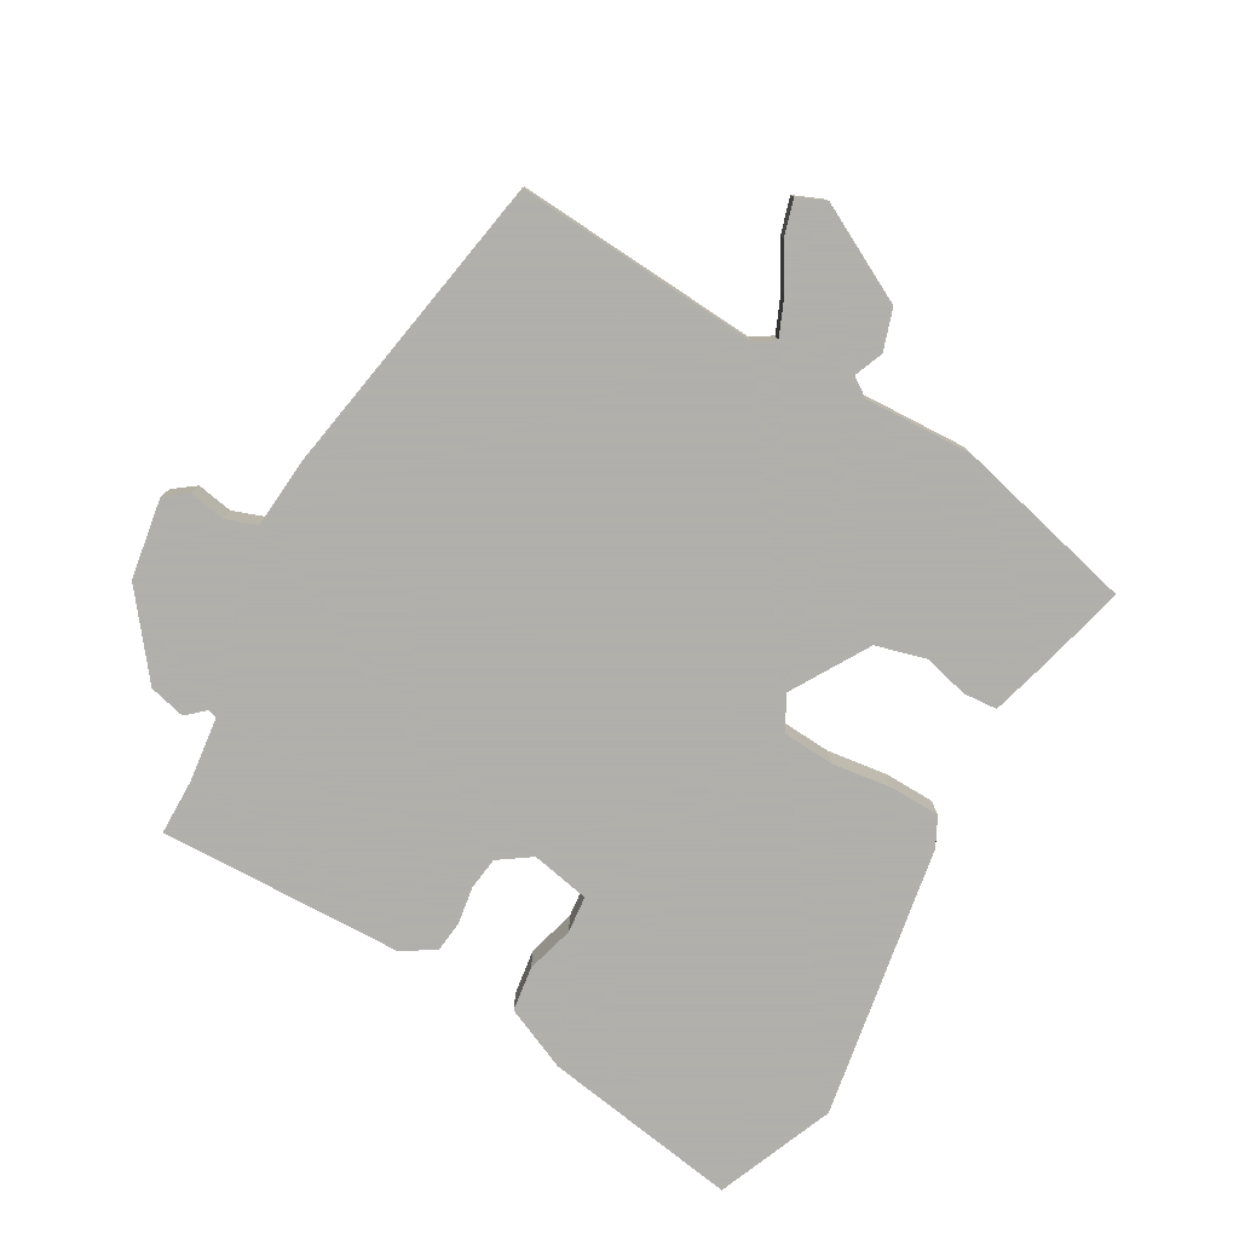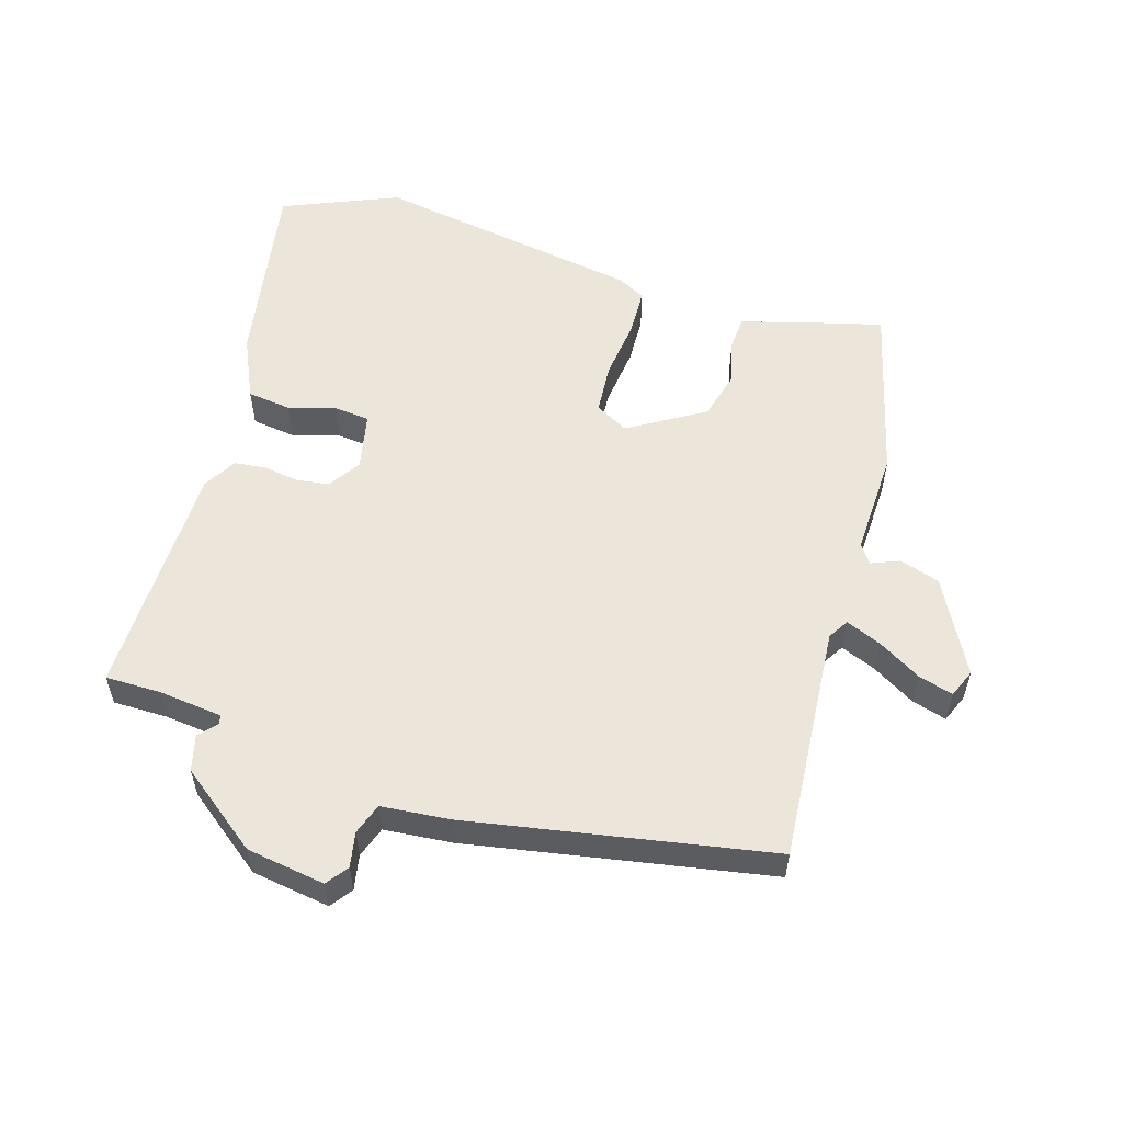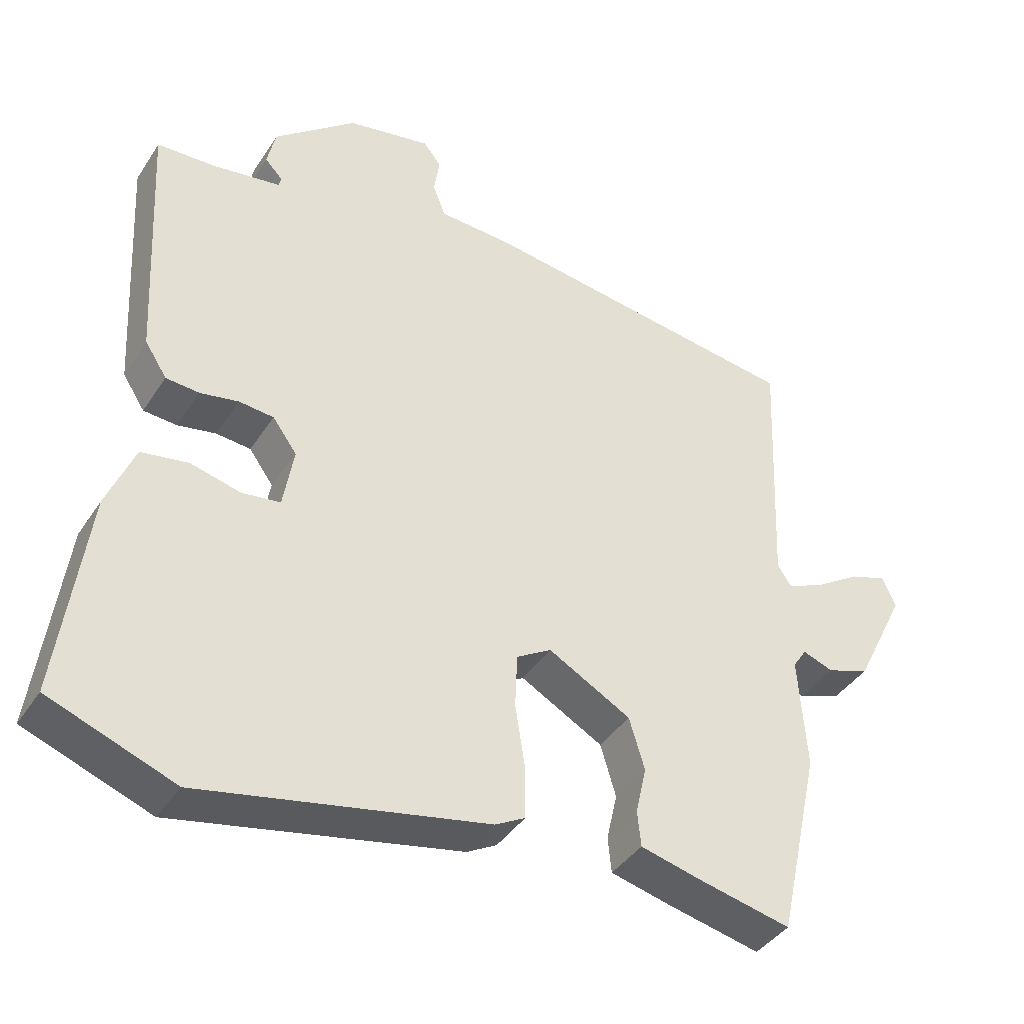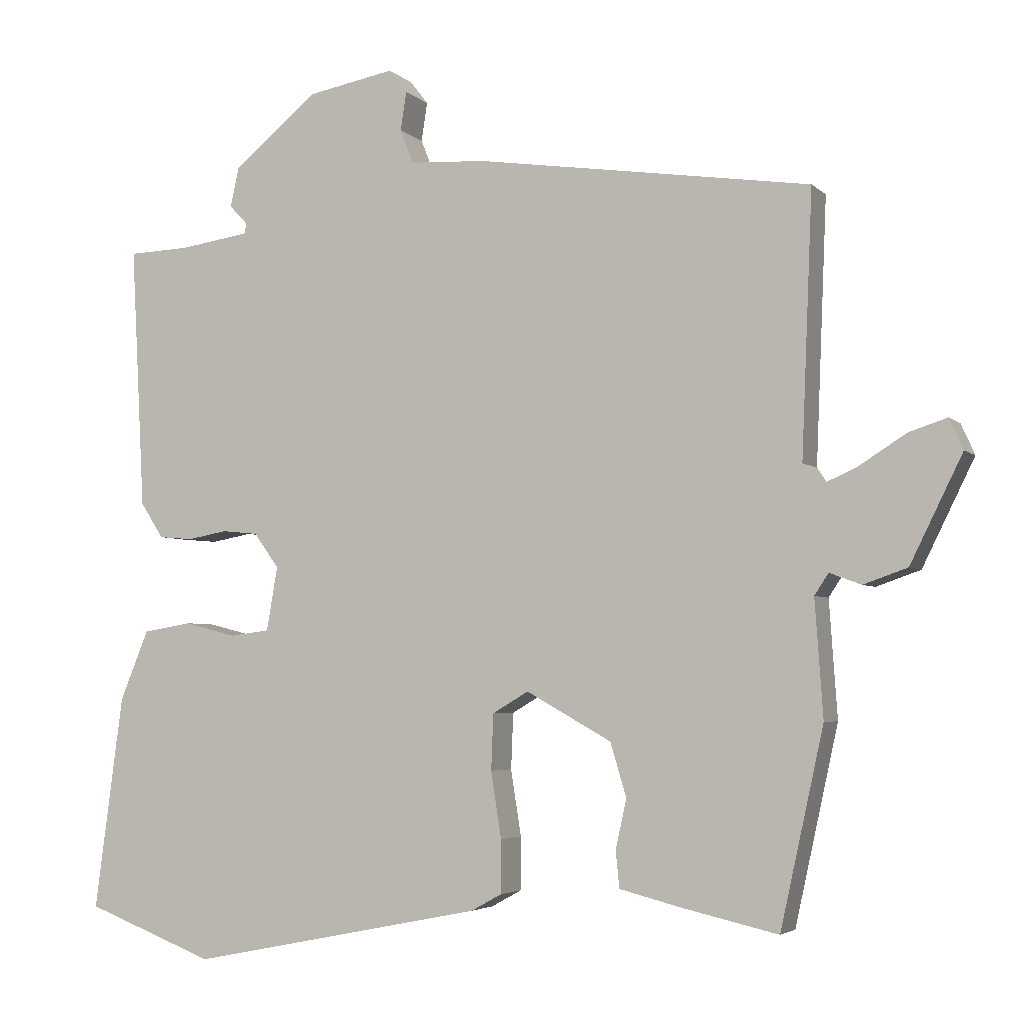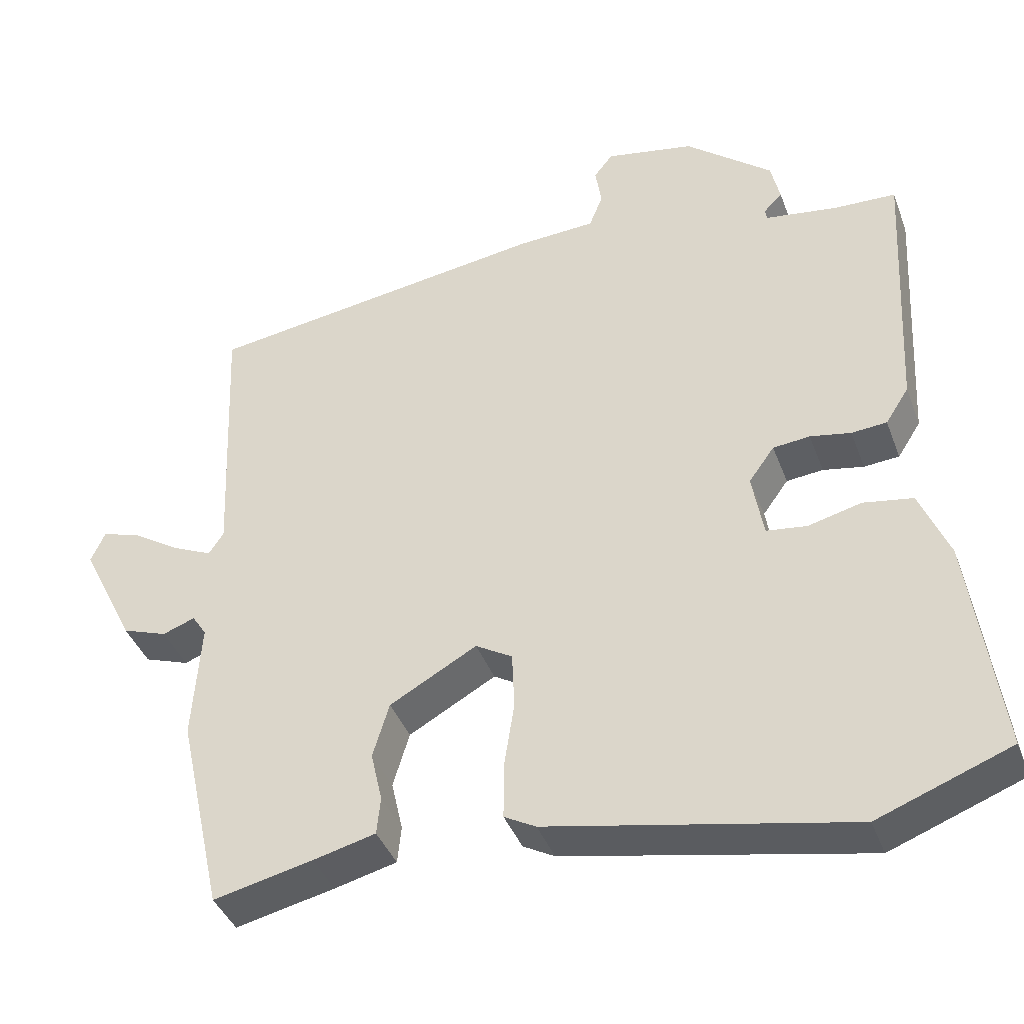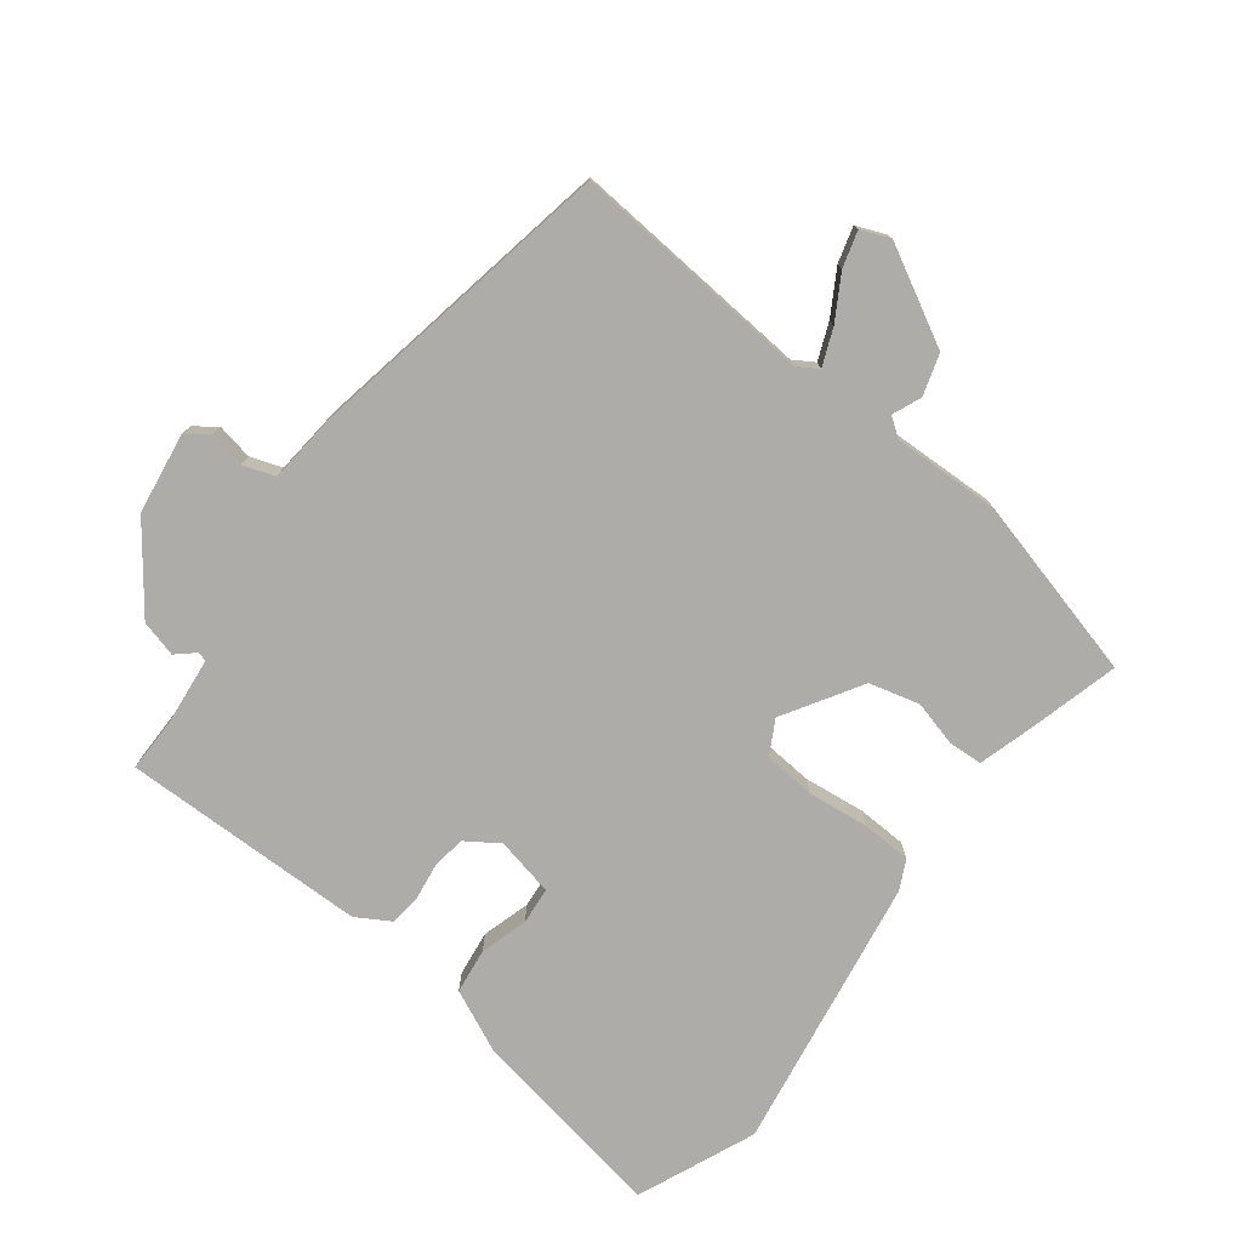
<metadata>
{"format":"obj","ext":"obj","renderer":"f3d","projection":"perspective","resolution":1024,"background":"white","views":[{"elev":-78.4,"azim":58.8,"up":"+Y"},{"elev":55.9,"azim":14.9,"up":"+Y"},{"elev":-40.0,"azim":-29.9,"up":"+Z"},{"elev":-4.0,"azim":22.2,"up":"+Z"},{"elev":-40.0,"azim":-160.5,"up":"+Z"},{"elev":-76.9,"azim":50.4,"up":"+Y"}]}
</metadata>
<code>
v -0.382 0.07 -0.545
v -0.558 0.07 -0.478
v -0.519 0.07 -0.186
v -0.48 0.07 -0.091
v -0.414 0.07 -0.08
v -0.343 0.07 -0.098
v -0.289 0.07 -0.091
v -0.274 0.07 -0.004
v -0.308 0.07 0.043
v -0.357 0.07 0.048
v -0.411 0.07 0.038
v -0.458 0.07 0.042
v -0.489 0.07 0.09
v -0.508 0.07 0.449
v -0.425 0.07 0.452
v -0.329 0.07 0.466
v -0.326 0.07 0.48
v -0.351 0.07 0.506
v -0.339 0.07 0.56
v -0.223 0.07 0.655
v -0.105 0.07 0.677
v -0.08 0.07 0.645
v -0.088 0.07 0.592
v -0.07 0.07 0.546
v 0.034 0.07 0.54
v 0.491 0.07 0.473
v 0.476 0.07 0.115
v 0.496 0.07 0.085
v 0.549 0.07 0.109
v 0.612 0.07 0.149
v 0.664 0.07 0.166
v 0.683 0.07 0.124
v 0.612 0.07 -0.02
v 0.552 0.07 -0.041
v 0.509 0.07 -0.025
v 0.49 0.07 -0.054
v 0.501 0.07 -0.213
v 0.442 0.07 -0.481
v 0.31 0.07 -0.451
v 0.227 0.07 -0.43
v 0.222 0.07 -0.38
v 0.237 0.07 -0.313
v 0.215 0.07 -0.24
v 0.099 0.07 -0.175
v 0.05 0.07 -0.204
v 0.047 0.07 -0.28
v 0.061 0.07 -0.37
v 0.061 0.07 -0.442
v 0.019 0.07 -0.465
v -0.382 0 -0.545
v -0.558 0 -0.478
v -0.519 0 -0.186
v -0.48 0 -0.091
v -0.414 0 -0.08
v -0.343 0 -0.098
v -0.289 0 -0.091
v -0.274 0 -0.004
v -0.308 0 0.043
v -0.357 0 0.048
v -0.411 0 0.038
v -0.458 0 0.042
v -0.489 0 0.09
v -0.508 0 0.449
v -0.425 0 0.452
v -0.329 0 0.466
v -0.326 0 0.48
v -0.351 0 0.506
v -0.339 0 0.56
v -0.223 0 0.655
v -0.105 0 0.677
v -0.08 0 0.645
v -0.088 0 0.592
v -0.07 0 0.546
v 0.034 0 0.54
v 0.491 0 0.473
v 0.476 0 0.115
v 0.496 0 0.085
v 0.549 0 0.109
v 0.612 0 0.149
v 0.664 0 0.166
v 0.683 0 0.124
v 0.612 0 -0.02
v 0.552 0 -0.041
v 0.509 0 -0.025
v 0.49 0 -0.054
v 0.501 0 -0.213
v 0.442 0 -0.481
v 0.31 0 -0.451
v 0.227 0 -0.43
v 0.222 0 -0.38
v 0.237 0 -0.313
v 0.215 0 -0.24
v 0.099 0 -0.175
v 0.05 0 -0.204
v 0.047 0 -0.28
v 0.061 0 -0.37
v 0.061 0 -0.442
v 0.019 0 -0.465
f 46 47 48 49
f 45 46 49 1
f 39 40 41 42
f 39 42 43
f 36 37 38 39
f 36 39 43
f 35 36 43 44
f 33 34 35
f 32 33 35
f 29 30 31 32
f 28 29 32 35
f 27 28 35 44
f 24 25 26 27
f 20 21 22 23
f 20 23 24
f 17 18 19 20
f 16 17 20 24
f 12 13 14 15
f 10 11 12 15
f 9 10 15 16
f 8 9 16 24
f 3 4 5 6
f 3 6 7
f 45 1 2 3
f 45 3 7
f 24 27 44 45
f 7 8 24 45
f 98 97 96 95
f 50 98 95 94
f 91 90 89 88
f 92 91 88
f 88 87 86 85
f 92 88 85
f 93 92 85 84
f 84 83 82
f 84 82 81
f 81 80 79 78
f 84 81 78 77
f 93 84 77 76
f 76 75 74 73
f 72 71 70 69
f 73 72 69
f 69 68 67 66
f 73 69 66 65
f 64 63 62 61
f 64 61 60 59
f 65 64 59 58
f 73 65 58 57
f 55 54 53 52
f 56 55 52
f 52 51 50 94
f 56 52 94
f 94 93 76 73
f 94 73 57 56
f 1 50 51 2
f 2 51 52 3
f 3 52 53 4
f 4 53 54 5
f 5 54 55 6
f 6 55 56 7
f 7 56 57 8
f 8 57 58 9
f 9 58 59 10
f 10 59 60 11
f 11 60 61 12
f 12 61 62 13
f 13 62 63 14
f 14 63 64 15
f 15 64 65 16
f 16 65 66 17
f 17 66 67 18
f 18 67 68 19
f 19 68 69 20
f 20 69 70 21
f 21 70 71 22
f 22 71 72 23
f 23 72 73 24
f 24 73 74 25
f 25 74 75 26
f 26 75 76 27
f 27 76 77 28
f 28 77 78 29
f 29 78 79 30
f 30 79 80 31
f 31 80 81 32
f 32 81 82 33
f 33 82 83 34
f 34 83 84 35
f 35 84 85 36
f 36 85 86 37
f 37 86 87 38
f 38 87 88 39
f 39 88 89 40
f 40 89 90 41
f 41 90 91 42
f 42 91 92 43
f 43 92 93 44
f 44 93 94 45
f 45 94 95 46
f 46 95 96 47
f 47 96 97 48
f 48 97 98 49
f 49 98 50 1

</code>
